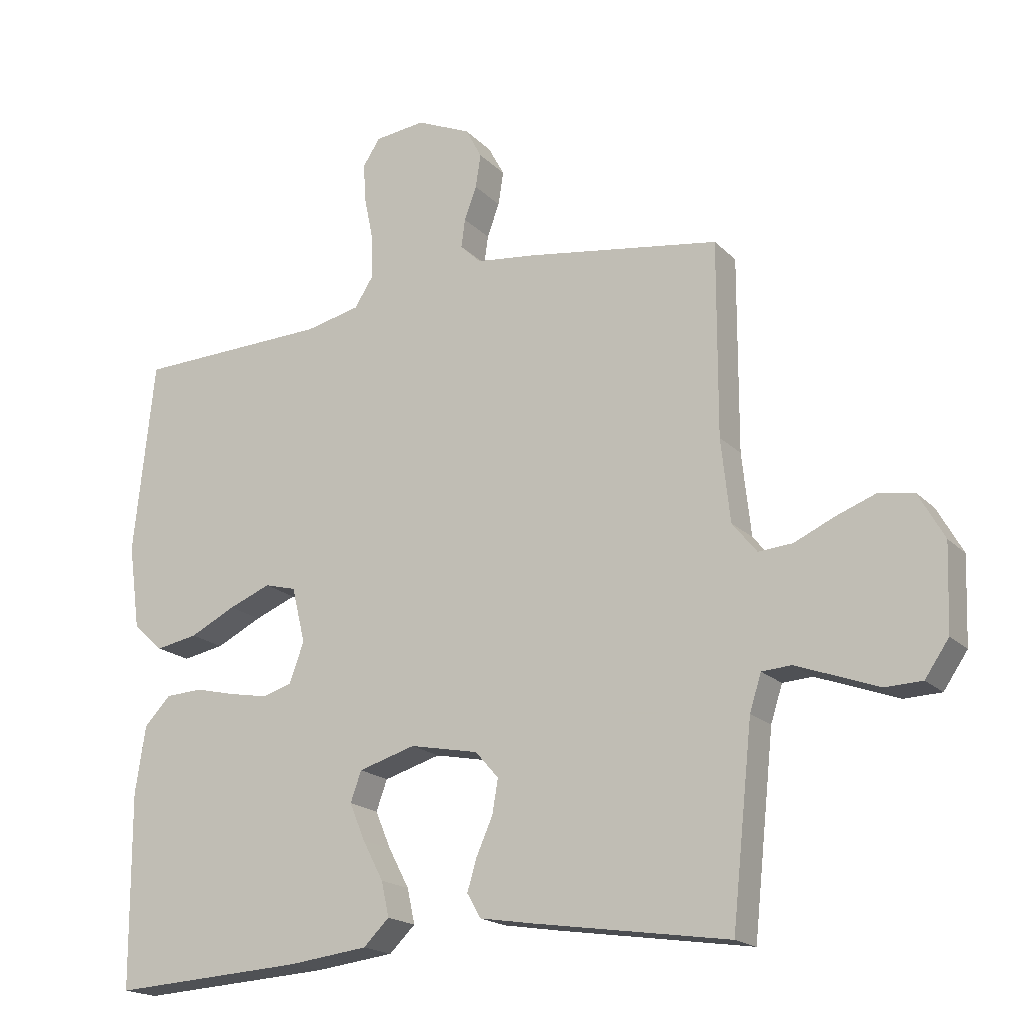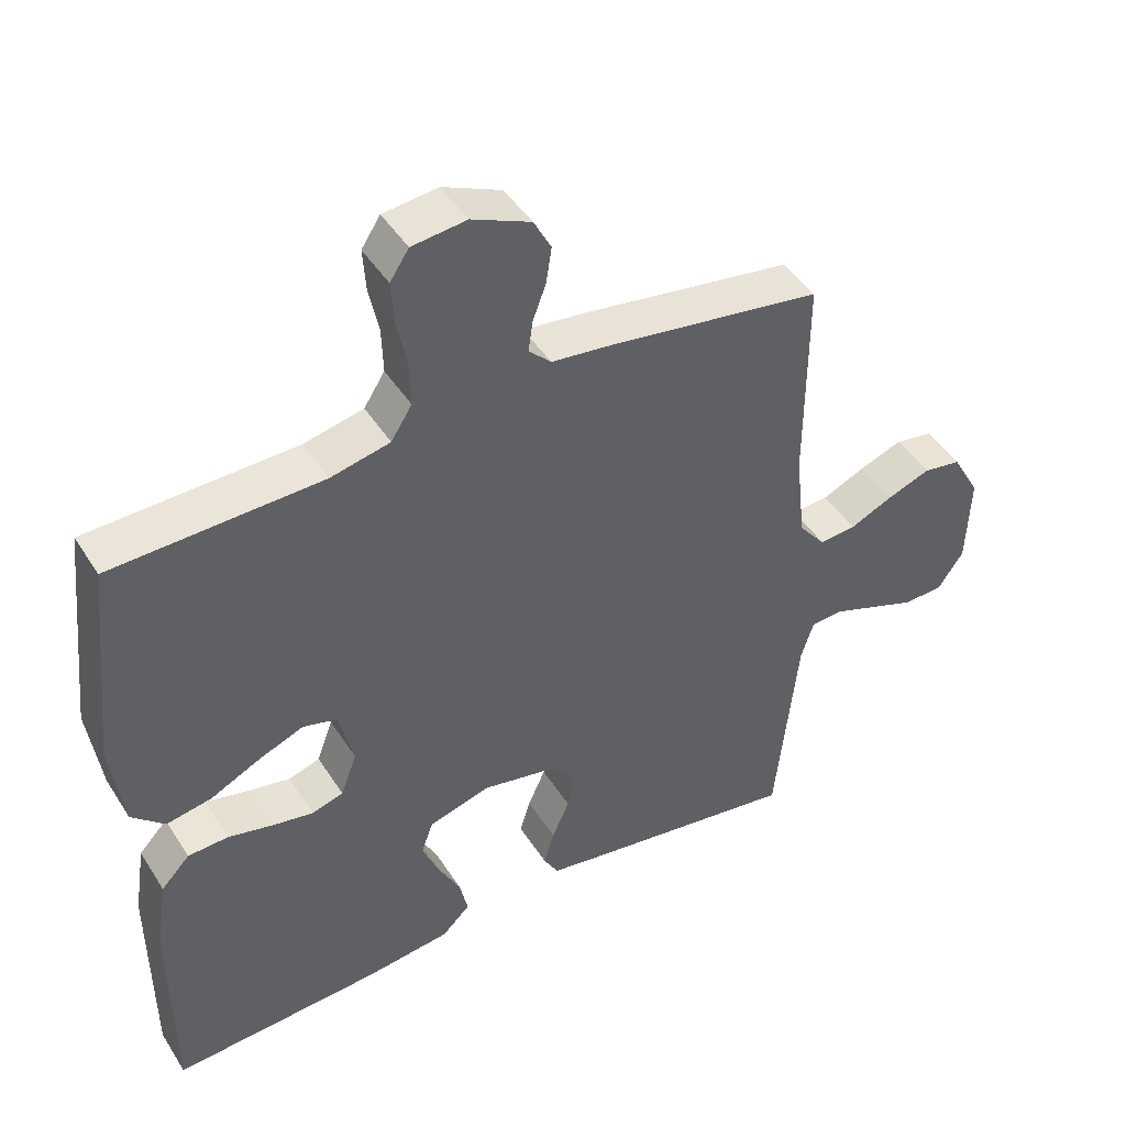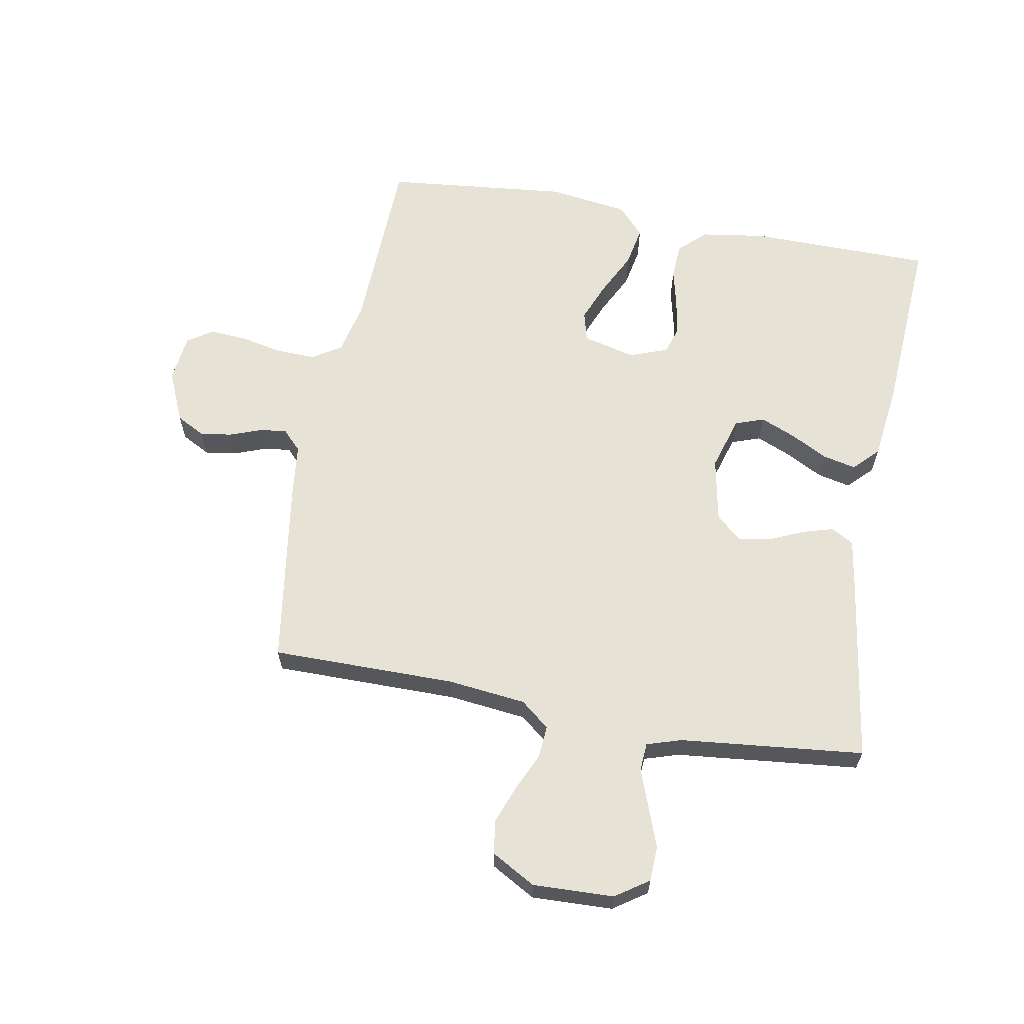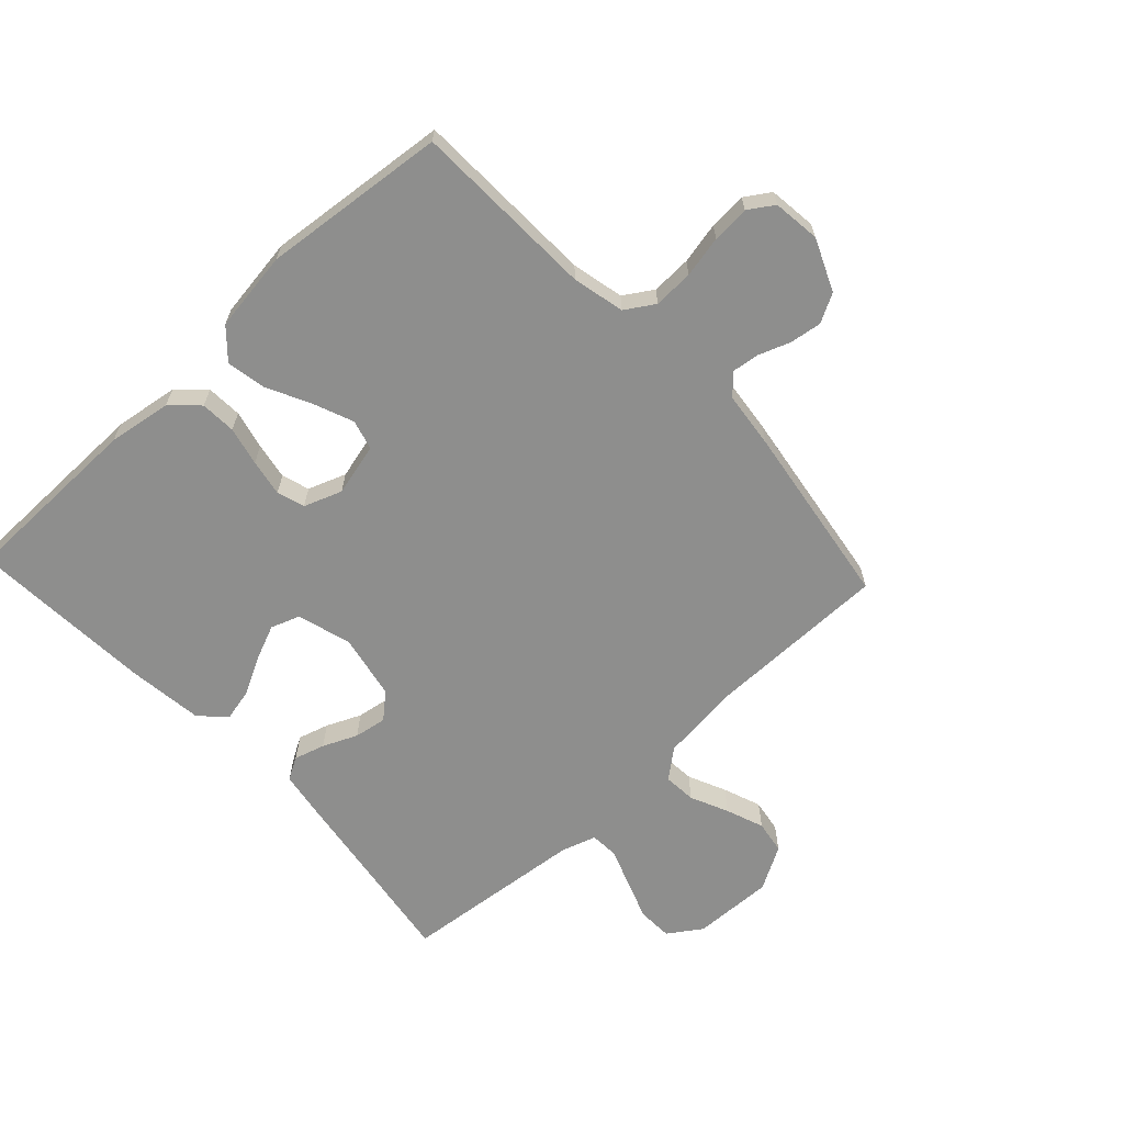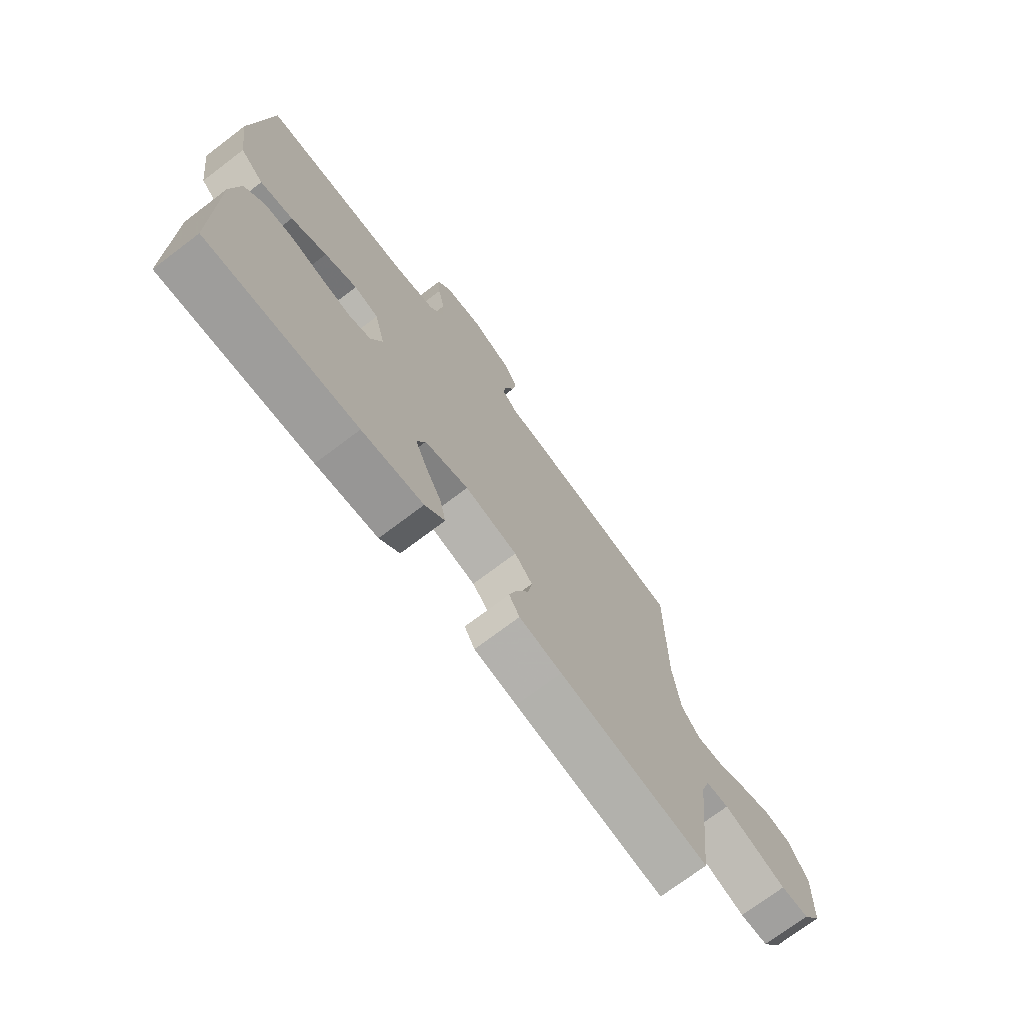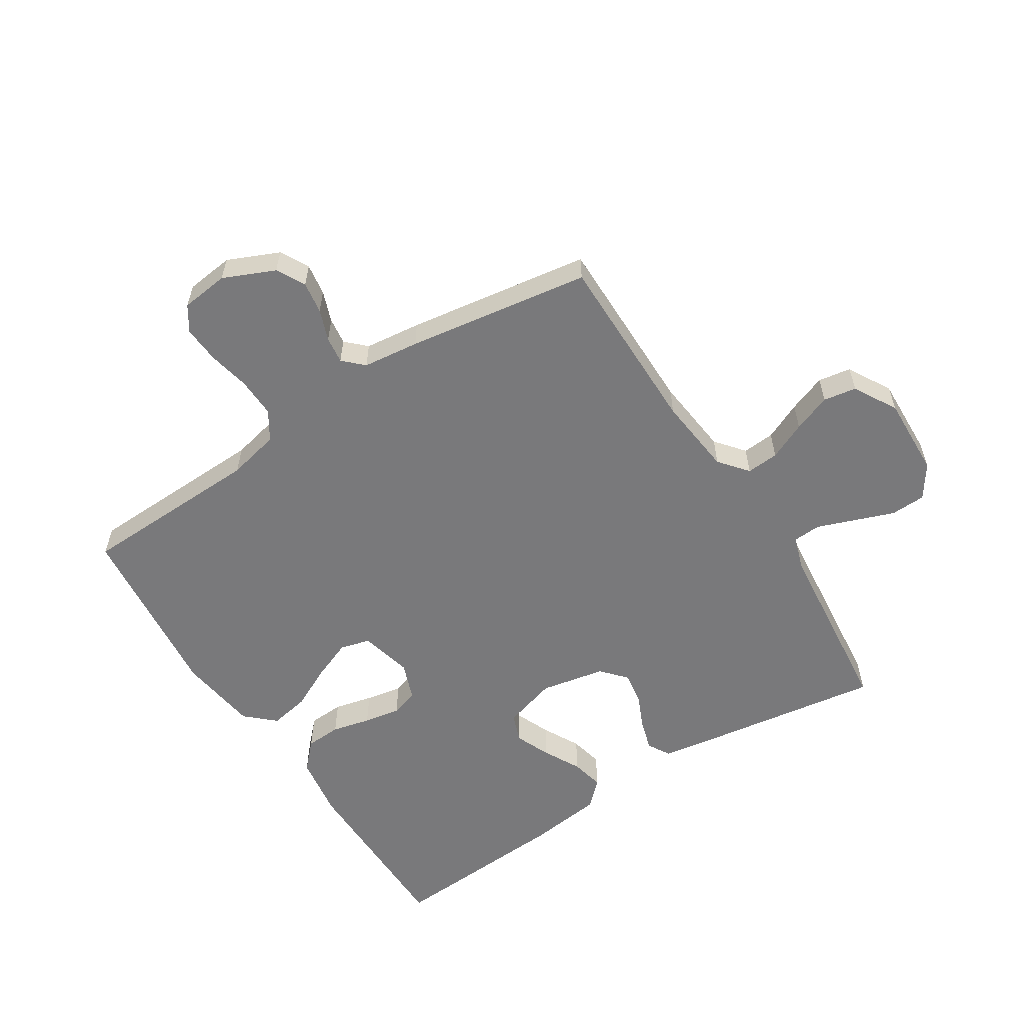
<metadata>
{"format":"obj","ext":"obj","renderer":"f3d","projection":"perspective","resolution":1024,"background":"white","views":[{"elev":-18.5,"azim":29.6,"up":"+Z"},{"elev":45.1,"azim":-30.5,"up":"+Z"},{"elev":62.9,"azim":100.5,"up":"+Y"},{"elev":-64.9,"azim":-46.9,"up":"+Y"},{"elev":-73.2,"azim":-52.9,"up":"+Z"},{"elev":-57.9,"azim":32.7,"up":"+Y"}]}
</metadata>
<code>
v 0.5 0.07 0.5
v 0.499 0.07 0.2
v 0.513 0.07 0.072
v 0.551 0.07 0.025
v 0.604 0.07 0.029
v 0.666 0.07 0.057
v 0.728 0.07 0.08
v 0.782 0.07 0.071
v 0.822 0.07 0
v 0.817 0.07 -0.132
v 0.78 0.07 -0.186
v 0.723 0.07 -0.188
v 0.658 0.07 -0.164
v 0.596 0.07 -0.141
v 0.55 0.07 -0.144
v 0.532 0.07 -0.2
v 0.5 0.07 -0.5
v 0.2 0.07 -0.455
v 0.114 0.07 -0.441
v 0.093 0.07 -0.404
v 0.108 0.07 -0.354
v 0.133 0.07 -0.298
v 0.142 0.07 -0.245
v 0.106 0.07 -0.204
v 0 0.07 -0.183
v -0.088 0.07 -0.209
v -0.105 0.07 -0.256
v -0.081 0.07 -0.313
v -0.049 0.07 -0.374
v -0.037 0.07 -0.428
v -0.077 0.07 -0.467
v -0.2 0.07 -0.482
v -0.5 0.07 -0.5
v -0.502 0.07 -0.2
v -0.486 0.07 -0.096
v -0.445 0.07 -0.053
v -0.387 0.07 -0.05
v -0.324 0.07 -0.065
v -0.264 0.07 -0.076
v -0.219 0.07 -0.062
v -0.196 0.07 0
v -0.217 0.07 0.086
v -0.266 0.07 0.099
v -0.331 0.07 0.073
v -0.402 0.07 0.038
v -0.467 0.07 0.026
v -0.514 0.07 0.069
v -0.532 0.07 0.2
v -0.5 0.07 0.5
v -0.2 0.07 0.509
v -0.115 0.07 0.528
v -0.085 0.07 0.575
v -0.087 0.07 0.64
v -0.101 0.07 0.708
v -0.105 0.07 0.769
v -0.078 0.07 0.81
v 0 0.07 0.819
v 0.084 0.07 0.782
v 0.109 0.07 0.735
v 0.101 0.07 0.683
v 0.082 0.07 0.632
v 0.076 0.07 0.588
v 0.108 0.07 0.557
v 0.2 0.07 0.546
v 0.5 0 0.5
v 0.499 0 0.2
v 0.513 0 0.072
v 0.551 0 0.025
v 0.604 0 0.029
v 0.666 0 0.057
v 0.728 0 0.08
v 0.782 0 0.071
v 0.822 0 0
v 0.817 0 -0.132
v 0.78 0 -0.186
v 0.723 0 -0.188
v 0.658 0 -0.164
v 0.596 0 -0.141
v 0.55 0 -0.144
v 0.532 0 -0.2
v 0.5 0 -0.5
v 0.2 0 -0.455
v 0.114 0 -0.441
v 0.093 0 -0.404
v 0.108 0 -0.354
v 0.133 0 -0.298
v 0.142 0 -0.245
v 0.106 0 -0.204
v 0 0 -0.183
v -0.088 0 -0.209
v -0.105 0 -0.256
v -0.081 0 -0.313
v -0.049 0 -0.374
v -0.037 0 -0.428
v -0.077 0 -0.467
v -0.2 0 -0.482
v -0.5 0 -0.5
v -0.502 0 -0.2
v -0.486 0 -0.096
v -0.445 0 -0.053
v -0.387 0 -0.05
v -0.324 0 -0.065
v -0.264 0 -0.076
v -0.219 0 -0.062
v -0.196 0 0
v -0.217 0 0.086
v -0.266 0 0.099
v -0.331 0 0.073
v -0.402 0 0.038
v -0.467 0 0.026
v -0.514 0 0.069
v -0.532 0 0.2
v -0.5 0 0.5
v -0.2 0 0.509
v -0.115 0 0.528
v -0.085 0 0.575
v -0.087 0 0.64
v -0.101 0 0.708
v -0.105 0 0.769
v -0.078 0 0.81
v 0 0 0.819
v 0.084 0 0.782
v 0.109 0 0.735
v 0.101 0 0.683
v 0.082 0 0.632
v 0.076 0 0.588
v 0.108 0 0.557
v 0.2 0 0.546
f 63 64 1 2
f 58 59 60 61
f 58 61 62
f 57 58 62
f 56 57 62
f 53 54 55 56
f 52 53 56 62
f 51 52 62 63
f 47 48 49 50
f 44 45 46 47
f 43 44 47 50
f 42 43 50 51
f 35 36 37 38
f 35 38 39
f 34 35 39
f 33 34 39 40
f 31 32 33 40
f 28 29 30 31
f 27 28 31 40
f 19 20 21 22
f 19 22 23
f 16 17 18 19
f 15 16 19 23
f 11 12 13 14
f 9 10 11 14
f 9 14 15
f 5 6 7 8
f 5 8 9 15
f 51 63 2 3
f 41 42 51 3
f 26 27 40 41
f 25 26 41 3
f 24 25 3 4
f 15 23 24
f 4 5 15 24
f 66 65 128 127
f 125 124 123 122
f 126 125 122
f 126 122 121
f 126 121 120
f 120 119 118 117
f 126 120 117 116
f 127 126 116 115
f 114 113 112 111
f 111 110 109 108
f 114 111 108 107
f 115 114 107 106
f 102 101 100 99
f 103 102 99
f 103 99 98
f 104 103 98 97
f 104 97 96 95
f 95 94 93 92
f 104 95 92 91
f 86 85 84 83
f 87 86 83
f 83 82 81 80
f 87 83 80 79
f 78 77 76 75
f 78 75 74 73
f 79 78 73
f 72 71 70 69
f 79 73 72 69
f 67 66 127 115
f 67 115 106 105
f 105 104 91 90
f 67 105 90 89
f 68 67 89 88
f 88 87 79
f 88 79 69 68
f 1 65 66 2
f 2 66 67 3
f 3 67 68 4
f 4 68 69 5
f 5 69 70 6
f 6 70 71 7
f 7 71 72 8
f 8 72 73 9
f 9 73 74 10
f 10 74 75 11
f 11 75 76 12
f 12 76 77 13
f 13 77 78 14
f 14 78 79 15
f 15 79 80 16
f 16 80 81 17
f 17 81 82 18
f 18 82 83 19
f 19 83 84 20
f 20 84 85 21
f 21 85 86 22
f 22 86 87 23
f 23 87 88 24
f 24 88 89 25
f 25 89 90 26
f 26 90 91 27
f 27 91 92 28
f 28 92 93 29
f 29 93 94 30
f 30 94 95 31
f 31 95 96 32
f 32 96 97 33
f 33 97 98 34
f 34 98 99 35
f 35 99 100 36
f 36 100 101 37
f 37 101 102 38
f 38 102 103 39
f 39 103 104 40
f 40 104 105 41
f 41 105 106 42
f 42 106 107 43
f 43 107 108 44
f 44 108 109 45
f 45 109 110 46
f 46 110 111 47
f 47 111 112 48
f 48 112 113 49
f 49 113 114 50
f 50 114 115 51
f 51 115 116 52
f 52 116 117 53
f 53 117 118 54
f 54 118 119 55
f 55 119 120 56
f 56 120 121 57
f 57 121 122 58
f 58 122 123 59
f 59 123 124 60
f 60 124 125 61
f 61 125 126 62
f 62 126 127 63
f 63 127 128 64
f 64 128 65 1

</code>
